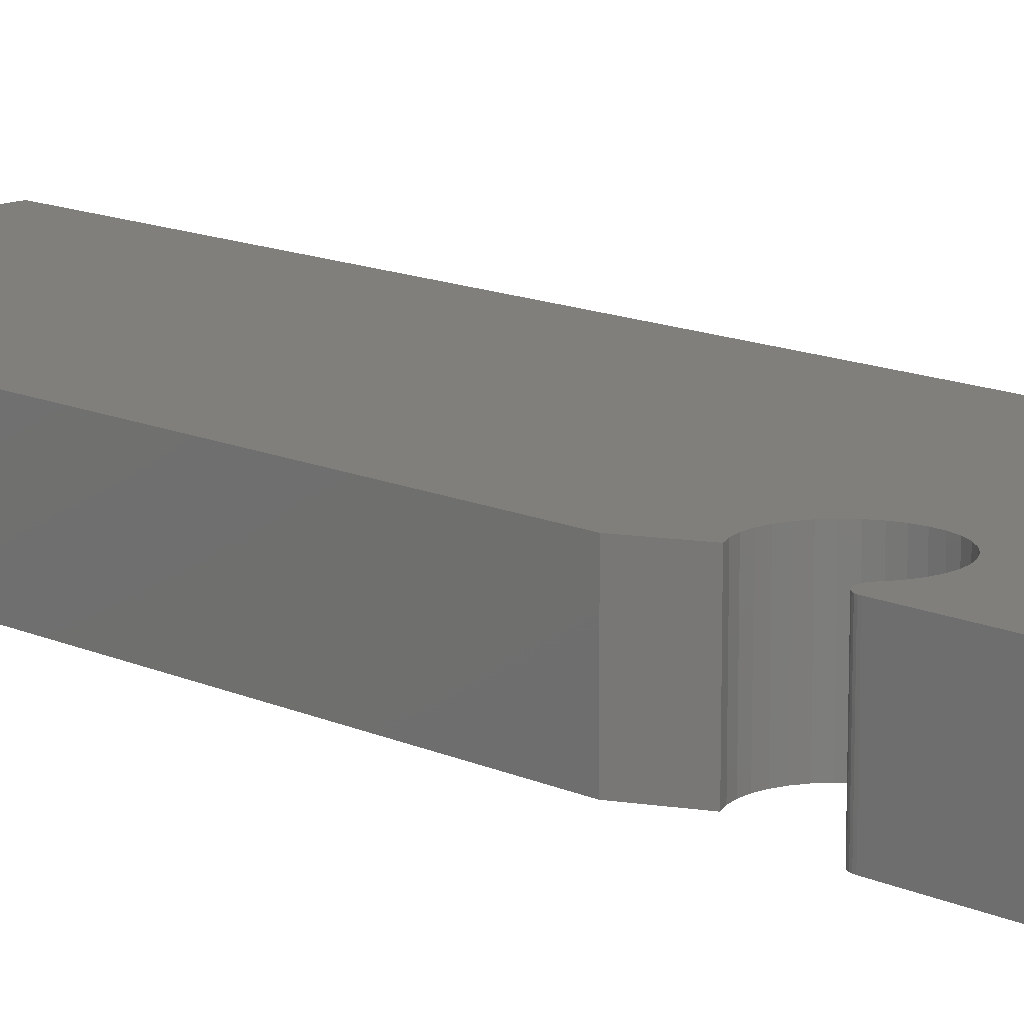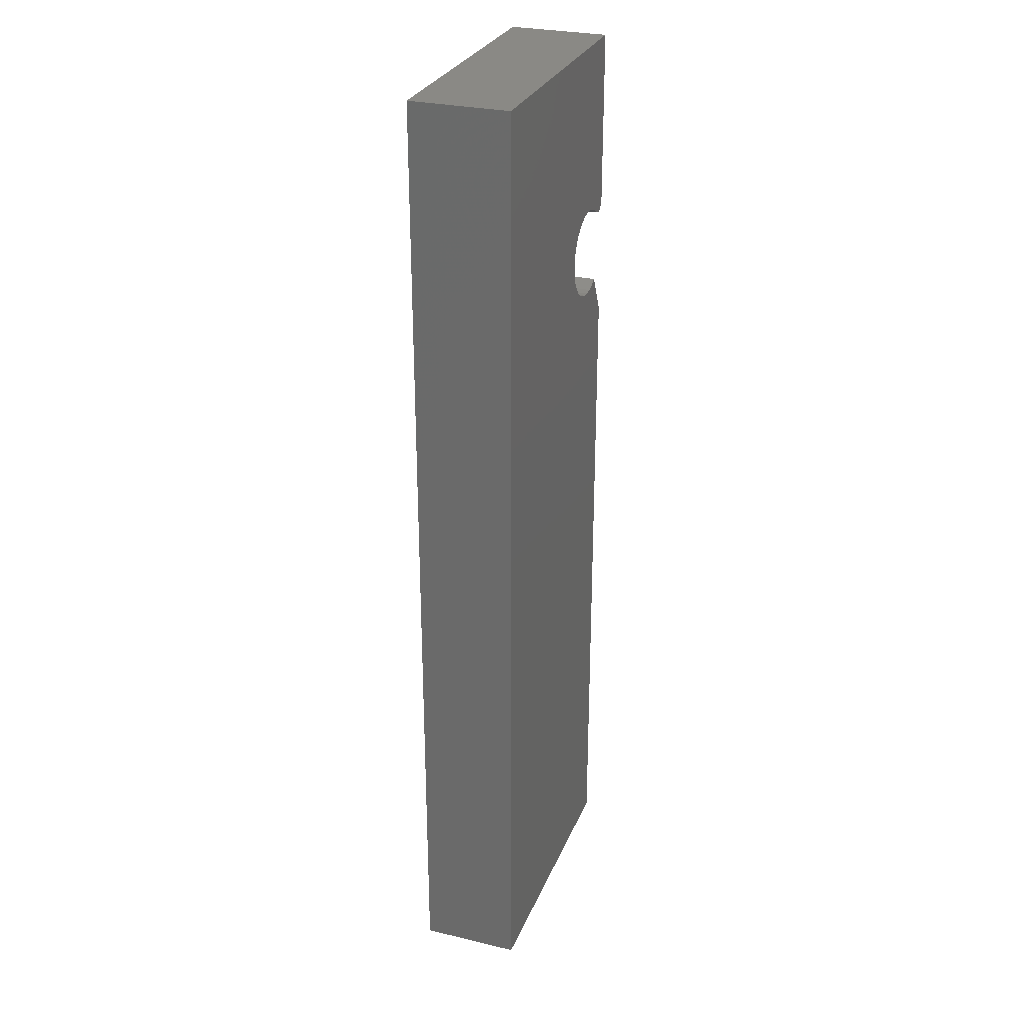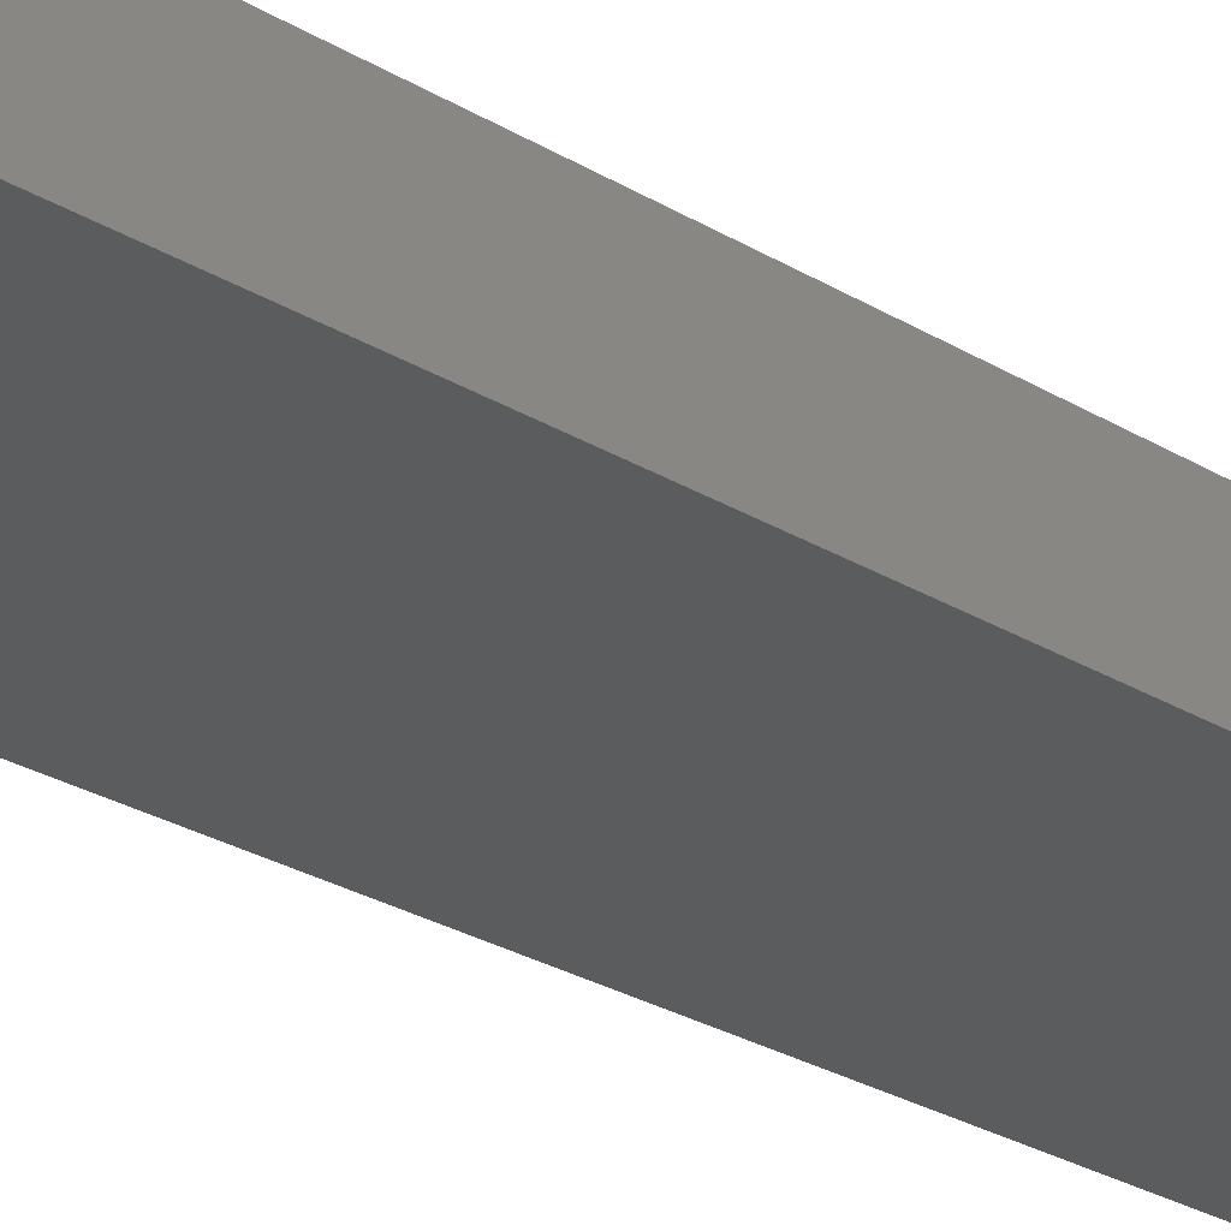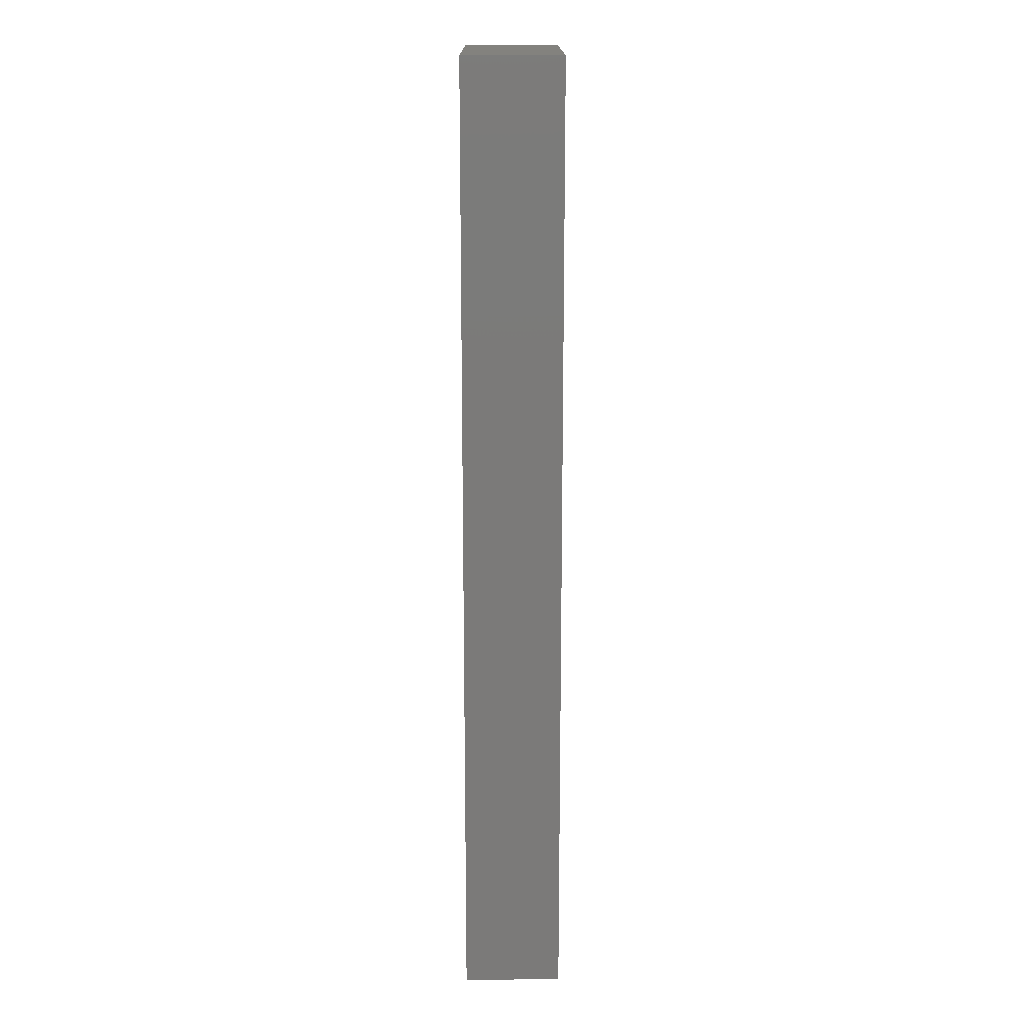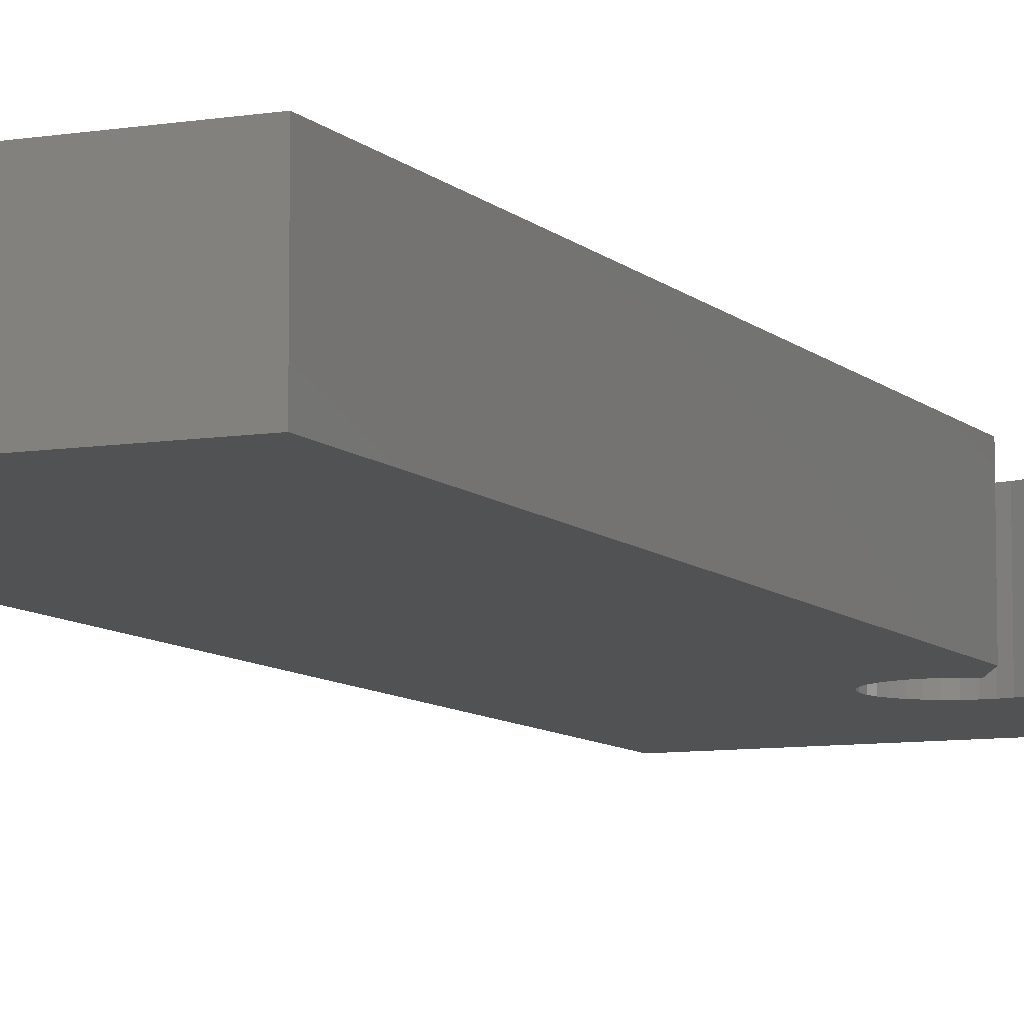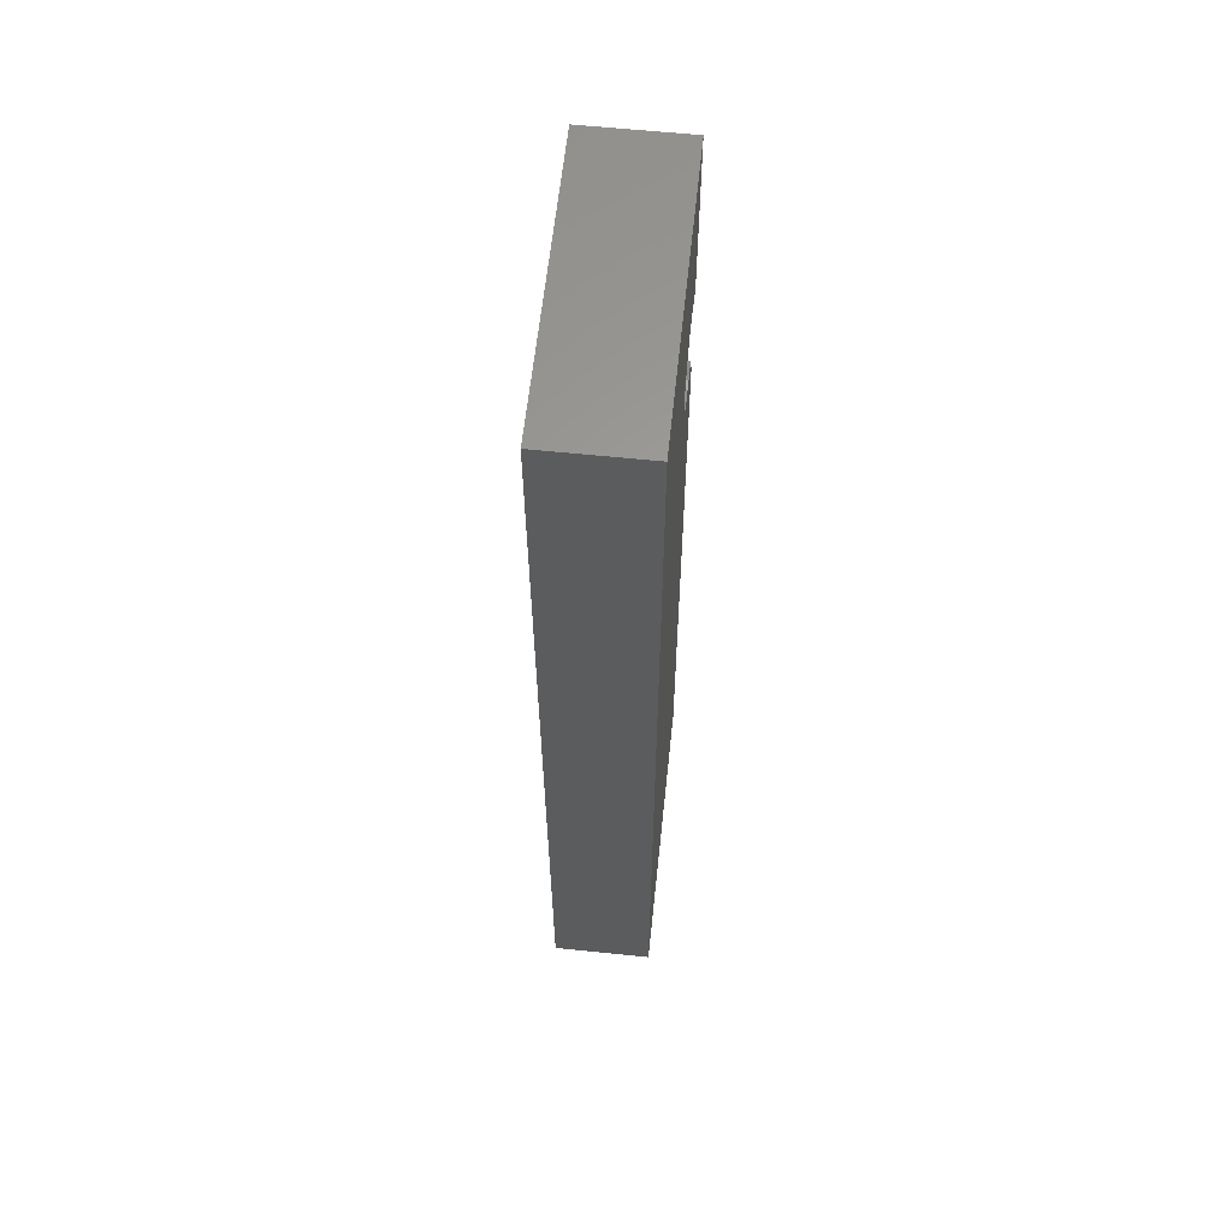
<metadata>
{"format":"stl","ext":"stl","renderer":"f3d","projection":"perspective","resolution":1024,"background":"white","views":[{"elev":13.7,"azim":135.3,"up":"+Z"},{"elev":28.7,"azim":-70.5,"up":"+Y"},{"elev":-28.9,"azim":48.5,"up":"+Z"},{"elev":16.4,"azim":-90.2,"up":"+Y"},{"elev":-8.4,"azim":24.1,"up":"+Z"},{"elev":61.3,"azim":-84.0,"up":"+Y"}]}
</metadata>
<code>
# stl→obj: 82 verts, 160 faces
v 0.1011 0.75 0.07031
v 0.07764 0.6269 0.07031
v 0.1011 0.6277 0.07031
v 0.07163 0.628 0.07031
v 0.1009 0.6263 0.07031
v 0.08333 0.6247 0.07031
v 0.1005 0.6249 0.07031
v 0.09989 0.6236 0.07031
v 0.09902 0.6224 0.07031
v 0.08974 0.6207 0.07031
v 0.09108 0.6202 0.07031
v 0.0925 0.6199 0.07031
v 0.08851 0.6215 0.07031
v 0.1011 0.5401 0.07031
v 0.0866 0.5691 0.07031
v 0.0812 0.5662 0.07031
v 0.07536 0.5645 0.07031
v 0.06929 0.5638 0.07031
v -0.1016 0.0625 0.07031
v 0.1011 0.0625 0.07031
v 0.06321 0.5644 0.07031
v 0.05734 0.566 0.07031
v 0.05189 0.5688 0.07031
v 0.04705 0.5725 0.07031
v 0.04301 0.5771 0.07031
v 0.03991 0.5823 0.07031
v -0.1016 0.75 0.07031
v 0.03785 0.5881 0.07031
v 0.03692 0.5941 0.07031
v 0.03714 0.6002 0.07031
v 0.03851 0.6061 0.07031
v 0.04098 0.6117 0.07031
v 0.04446 0.6167 0.07031
v 0.04883 0.621 0.07031
v 0.05392 0.6243 0.07031
v 0.05956 0.6267 0.07031
v 0.06553 0.6279 0.07031
v 0.09795 0.6215 0.07031
v 0.09395 0.6199 0.07031
v 0.09537 0.6202 0.07031
v 0.09672 0.6207 0.07031
v 0.1011 0.6277 0
v 0.07764 0.6269 0
v 0.1011 0.75 0
v 0.07163 0.628 0
v 0.1009 0.6263 0
v 0.08333 0.6247 0
v 0.1005 0.6249 0
v 0.09989 0.6236 0
v 0.09108 0.6202 0
v 0.08974 0.6207 0
v 0.09902 0.6224 0
v 0.0925 0.6199 0
v 0.08851 0.6215 0
v 0.1011 0.5401 0
v 0.06929 0.5638 0
v 0.07536 0.5645 0
v 0.0812 0.5662 0
v 0.0866 0.5691 0
v -0.1016 0.0625 0
v 0.03991 0.5823 0
v 0.04301 0.5771 0
v 0.04705 0.5725 0
v 0.05189 0.5688 0
v 0.05734 0.566 0
v 0.06321 0.5644 0
v 0.1011 0.0625 0
v -0.1016 0.75 0
v 0.06553 0.6279 0
v 0.05956 0.6267 0
v 0.05392 0.6243 0
v 0.04883 0.621 0
v 0.04446 0.6167 0
v 0.04098 0.6117 0
v 0.03851 0.6061 0
v 0.03714 0.6002 0
v 0.03692 0.5941 0
v 0.03785 0.5881 0
v 0.09795 0.6215 0
v 0.09672 0.6207 0
v 0.09537 0.6202 0
v 0.09395 0.6199 0
f 1 2 3
f 1 4 2
f 3 2 5
f 5 2 6
f 5 6 7
f 8 7 6
f 9 10 11
f 11 12 9
f 13 10 9
f 13 9 8
f 13 8 6
f 14 15 16
f 14 16 17
f 14 17 18
f 19 20 14
f 19 14 18
f 19 18 21
f 19 21 22
f 19 22 23
f 19 23 24
f 19 24 25
f 19 25 26
f 27 19 26
f 27 26 28
f 27 28 29
f 27 29 30
f 27 30 31
f 27 31 32
f 27 32 33
f 27 33 34
f 27 34 35
f 27 35 36
f 27 36 37
f 27 37 4
f 27 4 1
f 38 9 12
f 38 12 39
f 38 39 40
f 38 40 41
f 42 43 44
f 43 45 44
f 46 43 42
f 47 43 46
f 48 47 46
f 47 48 49
f 50 51 52
f 52 53 50
f 54 47 49
f 54 49 52
f 54 52 51
f 55 56 57
f 55 57 58
f 55 58 59
f 60 61 62
f 60 62 63
f 60 63 64
f 60 64 65
f 60 65 66
f 60 66 56
f 60 56 55
f 60 55 67
f 68 44 45
f 68 45 69
f 68 69 70
f 68 70 71
f 68 71 72
f 68 72 73
f 68 73 74
f 68 74 75
f 68 75 76
f 68 76 77
f 68 77 78
f 68 78 61
f 68 61 60
f 79 80 81
f 79 81 82
f 79 82 53
f 79 53 52
f 3 42 1
f 1 42 44
f 77 28 78
f 78 28 26
f 78 26 61
f 61 26 25
f 61 25 62
f 62 25 24
f 62 24 63
f 63 24 23
f 63 23 64
f 64 23 22
f 64 22 65
f 65 22 21
f 65 21 66
f 66 21 18
f 66 18 56
f 56 18 17
f 56 17 57
f 57 17 16
f 57 16 58
f 58 16 15
f 58 15 59
f 28 77 29
f 29 77 76
f 29 76 30
f 30 76 75
f 30 75 31
f 31 75 74
f 31 74 32
f 32 74 73
f 32 73 33
f 33 73 72
f 33 72 34
f 34 72 71
f 34 71 35
f 35 71 70
f 35 70 36
f 36 70 69
f 36 69 37
f 37 69 45
f 37 45 4
f 4 45 43
f 4 43 2
f 2 43 47
f 2 47 6
f 6 47 54
f 6 54 13
f 42 3 46
f 46 3 5
f 46 5 48
f 48 5 7
f 48 7 49
f 49 7 8
f 49 8 52
f 52 8 9
f 52 9 79
f 79 9 38
f 79 38 80
f 80 38 41
f 80 41 81
f 81 41 40
f 81 40 82
f 82 40 39
f 82 39 53
f 53 39 12
f 53 12 50
f 50 12 11
f 50 11 51
f 51 11 10
f 51 10 54
f 54 10 13
f 27 68 19
f 19 68 60
f 1 44 27
f 27 44 68
f 55 59 14
f 14 59 15
f 20 67 14
f 14 67 55
f 19 60 20
f 20 60 67

</code>
